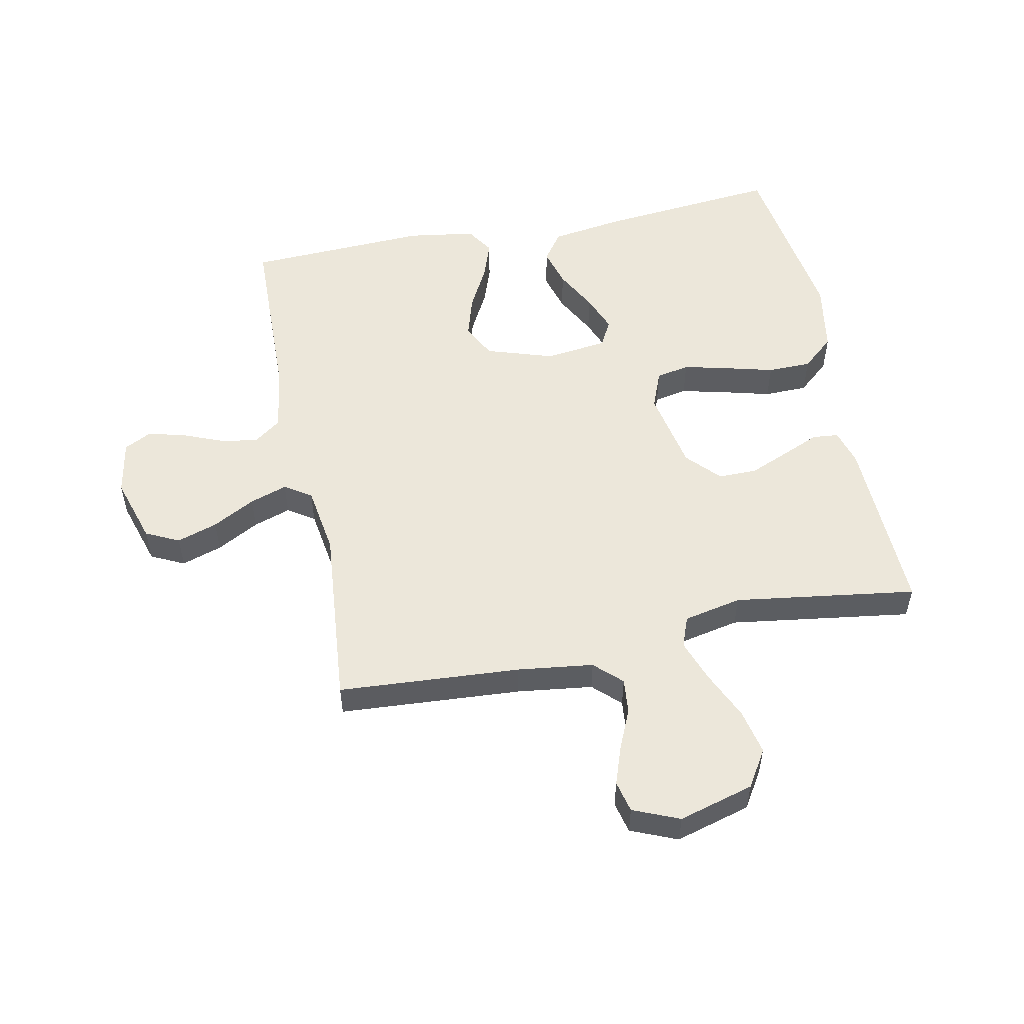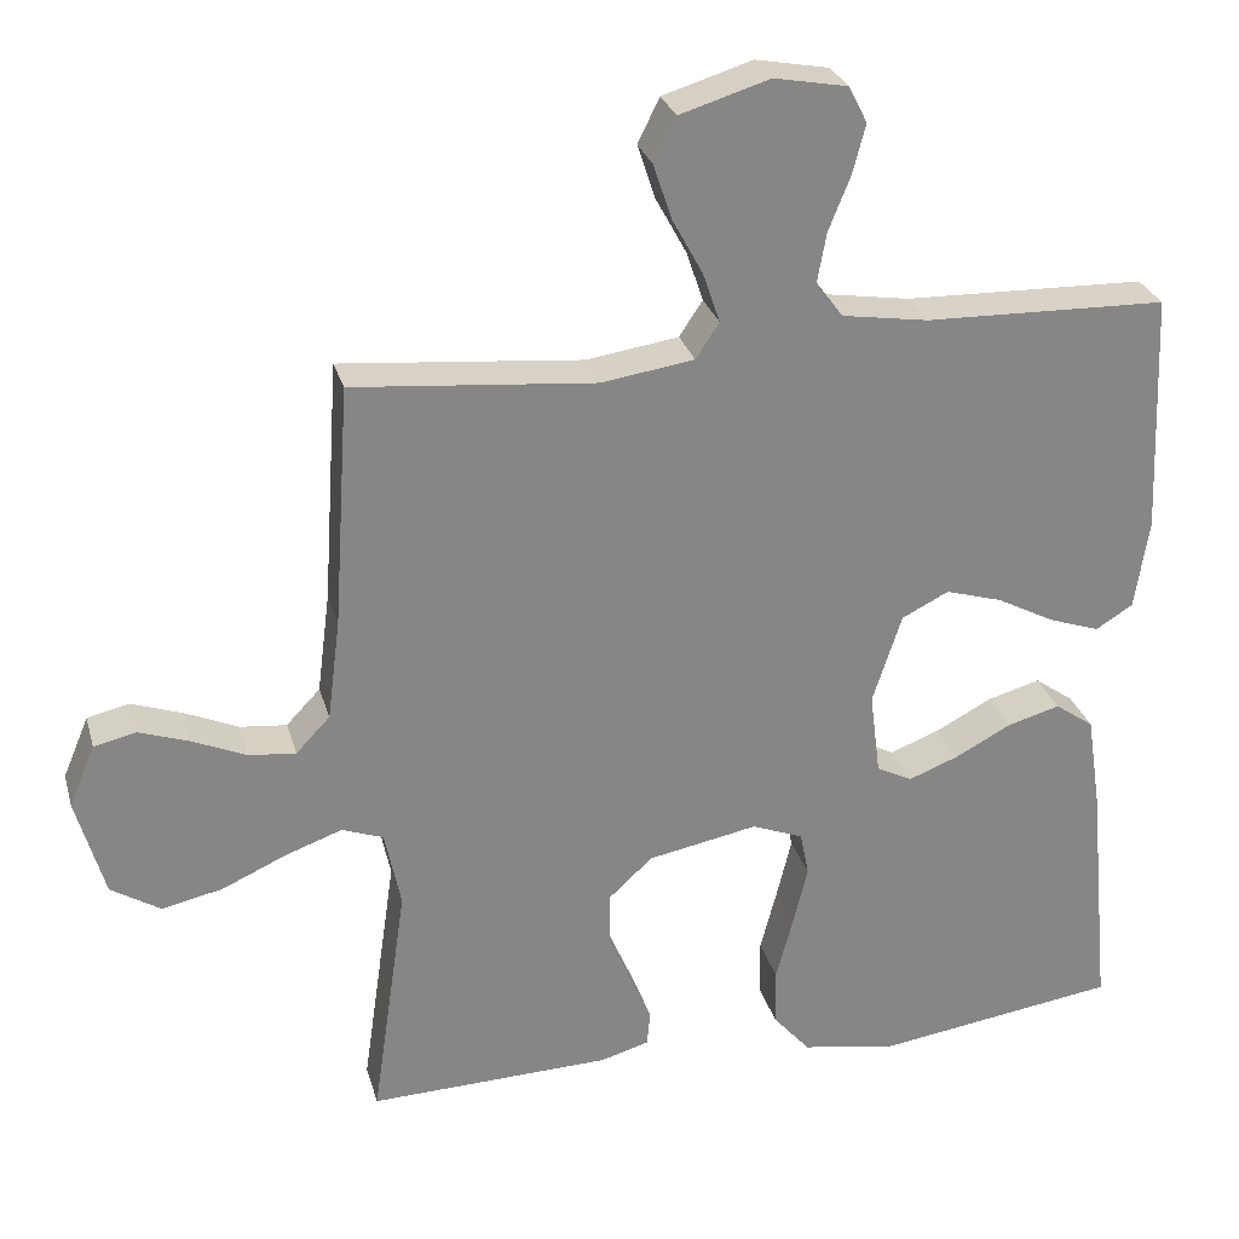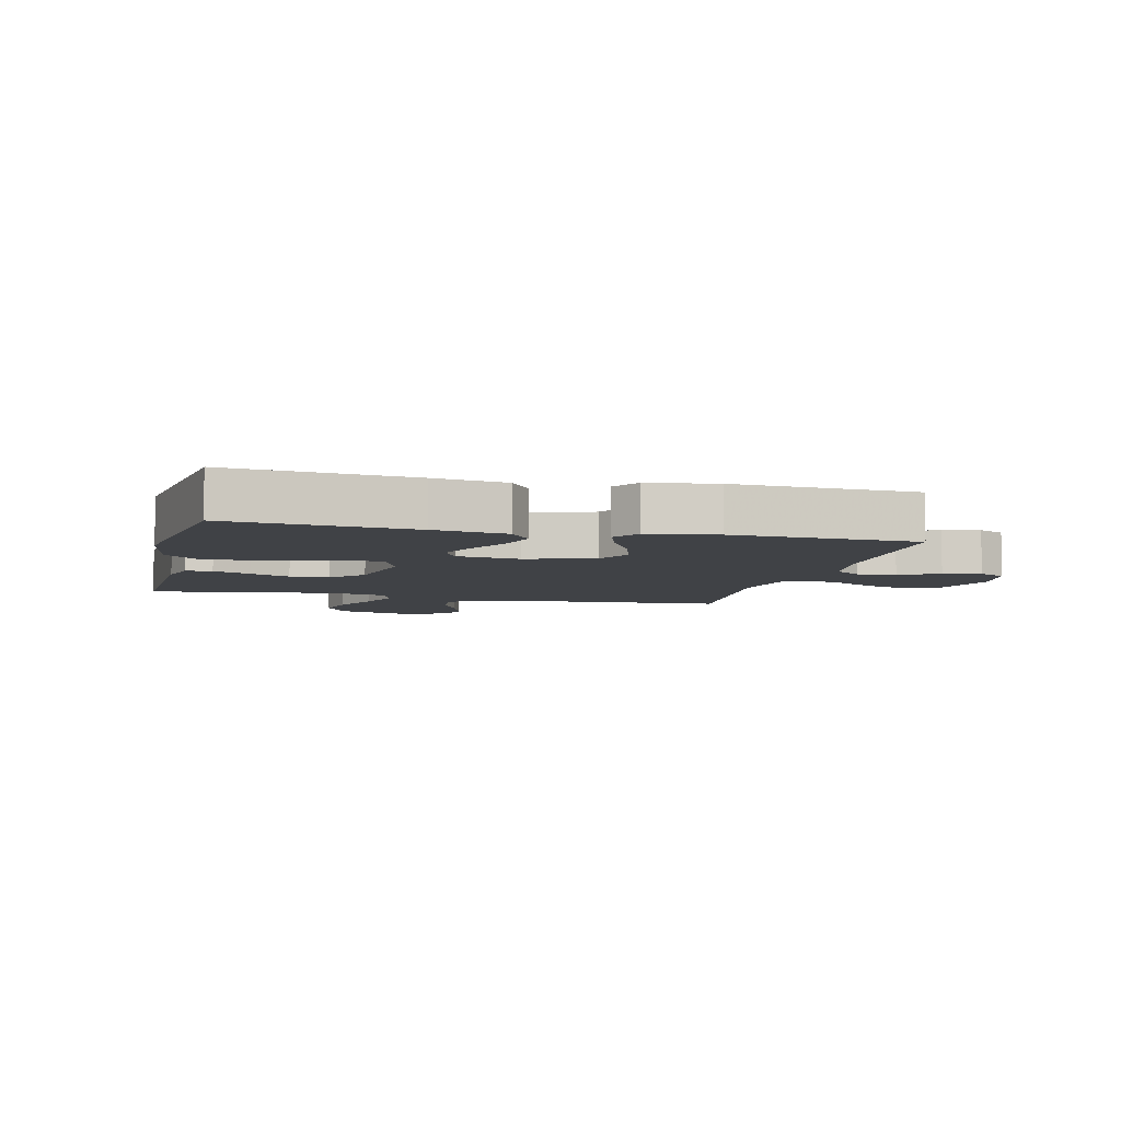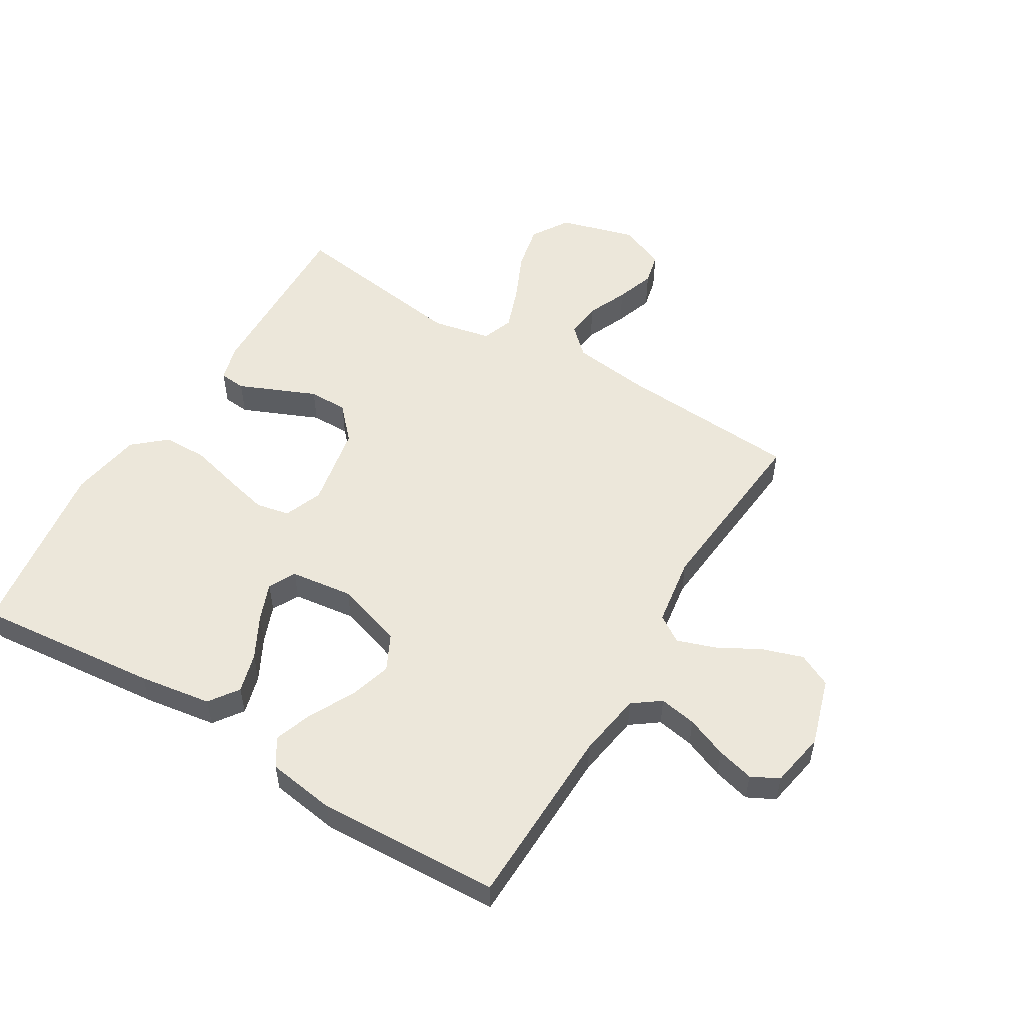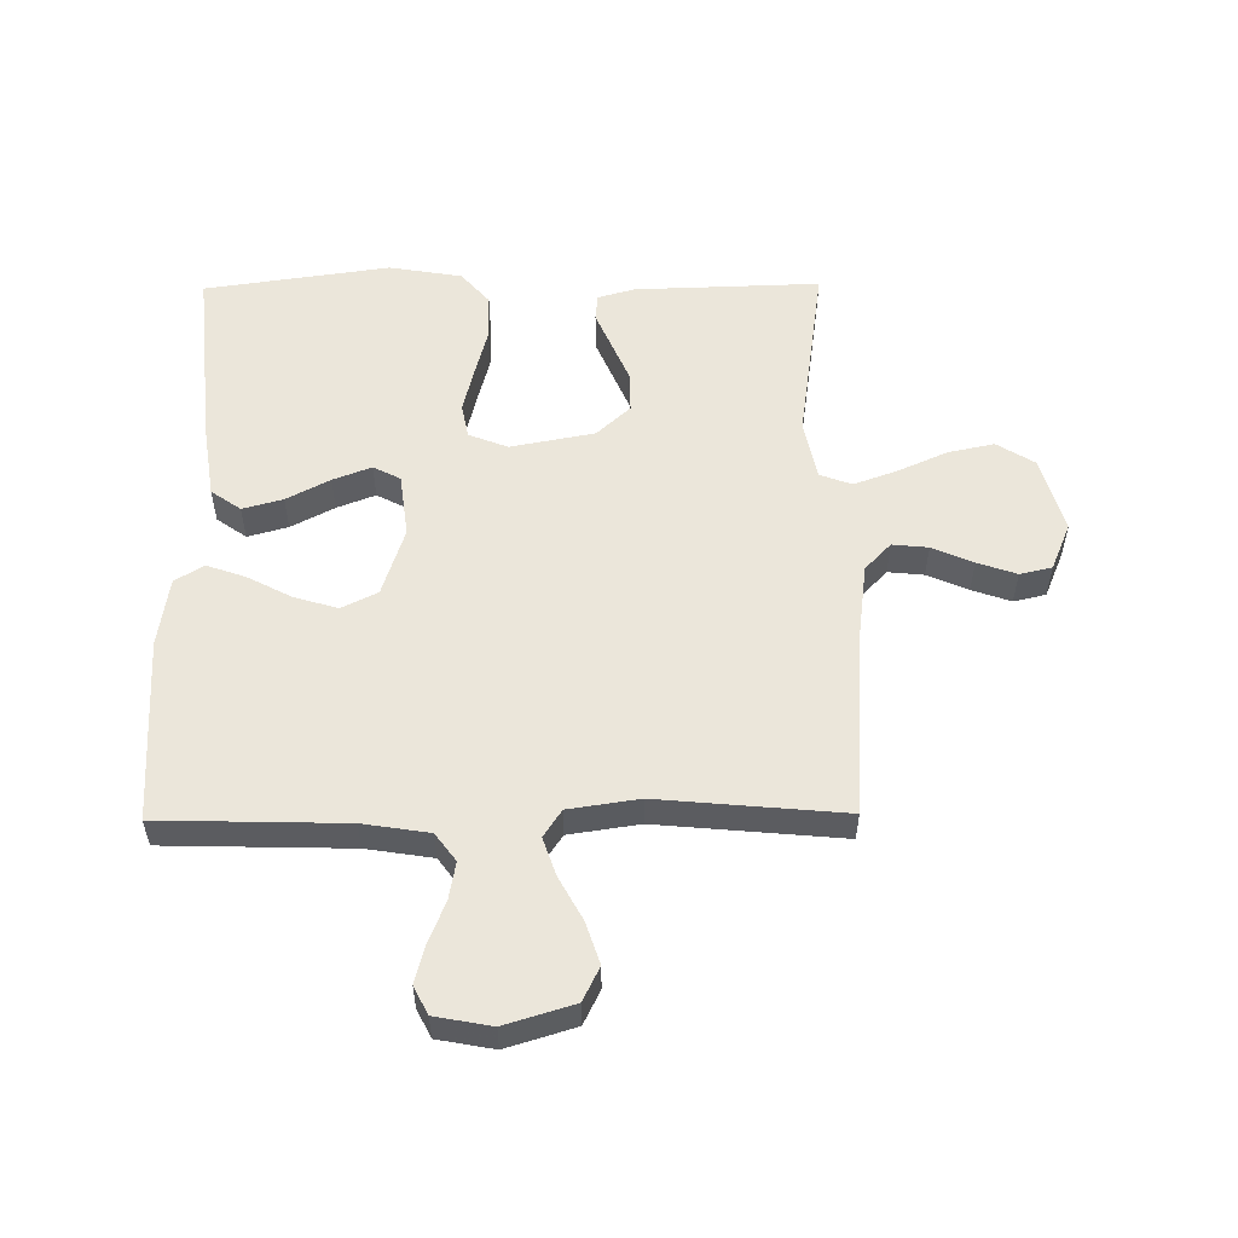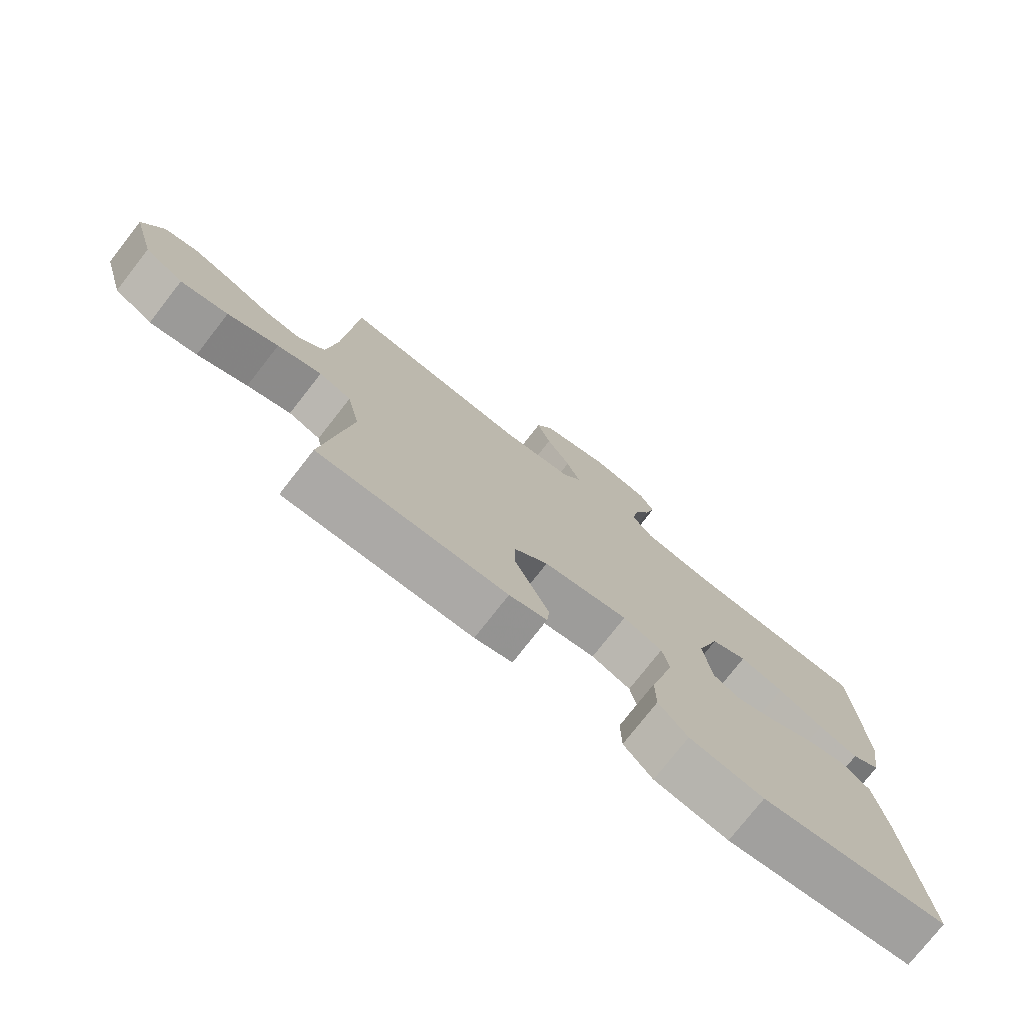
<metadata>
{"format":"obj","ext":"obj","renderer":"f3d","projection":"perspective","resolution":1024,"background":"white","views":[{"elev":53.3,"azim":78.5,"up":"+Y"},{"elev":28.0,"azim":165.2,"up":"+Z"},{"elev":-6.2,"azim":-103.8,"up":"+Y"},{"elev":53.5,"azim":-59.0,"up":"+Y"},{"elev":54.8,"azim":-0.6,"up":"+Y"},{"elev":-76.4,"azim":142.0,"up":"+Z"}]}
</metadata>
<code>
v -0.5 0.07 -0.5
v -0.471 0.07 -0.2
v -0.453 0.07 -0.081
v -0.405 0.07 -0.047
v -0.34 0.07 -0.065
v -0.27 0.07 -0.102
v -0.208 0.07 -0.126
v -0.164 0.07 -0.103
v -0.151 0.07 0
v -0.187 0.07 0.111
v -0.245 0.07 0.14
v -0.315 0.07 0.119
v -0.387 0.07 0.081
v -0.45 0.07 0.059
v -0.496 0.07 0.088
v -0.513 0.07 0.2
v -0.5 0.07 0.5
v -0.2 0.07 0.508
v -0.093 0.07 0.525
v -0.06 0.07 0.57
v -0.071 0.07 0.631
v -0.098 0.07 0.698
v -0.114 0.07 0.759
v -0.091 0.07 0.804
v 0 0.07 0.821
v 0.111 0.07 0.787
v 0.138 0.07 0.732
v 0.116 0.07 0.665
v 0.078 0.07 0.595
v 0.057 0.07 0.533
v 0.086 0.07 0.489
v 0.2 0.07 0.472
v 0.5 0.07 0.5
v 0.52 0.07 0.2
v 0.536 0.07 0.075
v 0.578 0.07 0.031
v 0.636 0.07 0.037
v 0.702 0.07 0.066
v 0.765 0.07 0.088
v 0.817 0.07 0.076
v 0.849 0.07 0
v 0.814 0.07 -0.124
v 0.753 0.07 -0.162
v 0.678 0.07 -0.146
v 0.598 0.07 -0.11
v 0.528 0.07 -0.085
v 0.477 0.07 -0.104
v 0.457 0.07 -0.2
v 0.5 0.07 -0.5
v 0.2 0.07 -0.491
v 0.14 0.07 -0.474
v 0.136 0.07 -0.431
v 0.162 0.07 -0.37
v 0.19 0.07 -0.304
v 0.19 0.07 -0.24
v 0.136 0.07 -0.19
v 0 0.07 -0.164
v -0.063 0.07 -0.189
v -0.074 0.07 -0.244
v -0.056 0.07 -0.318
v -0.035 0.07 -0.398
v -0.036 0.07 -0.47
v -0.082 0.07 -0.523
v -0.2 0.07 -0.543
v -0.5 0 -0.5
v -0.471 0 -0.2
v -0.453 0 -0.081
v -0.405 0 -0.047
v -0.34 0 -0.065
v -0.27 0 -0.102
v -0.208 0 -0.126
v -0.164 0 -0.103
v -0.151 0 0
v -0.187 0 0.111
v -0.245 0 0.14
v -0.315 0 0.119
v -0.387 0 0.081
v -0.45 0 0.059
v -0.496 0 0.088
v -0.513 0 0.2
v -0.5 0 0.5
v -0.2 0 0.508
v -0.093 0 0.525
v -0.06 0 0.57
v -0.071 0 0.631
v -0.098 0 0.698
v -0.114 0 0.759
v -0.091 0 0.804
v 0 0 0.821
v 0.111 0 0.787
v 0.138 0 0.732
v 0.116 0 0.665
v 0.078 0 0.595
v 0.057 0 0.533
v 0.086 0 0.489
v 0.2 0 0.472
v 0.5 0 0.5
v 0.52 0 0.2
v 0.536 0 0.075
v 0.578 0 0.031
v 0.636 0 0.037
v 0.702 0 0.066
v 0.765 0 0.088
v 0.817 0 0.076
v 0.849 0 0
v 0.814 0 -0.124
v 0.753 0 -0.162
v 0.678 0 -0.146
v 0.598 0 -0.11
v 0.528 0 -0.085
v 0.477 0 -0.104
v 0.457 0 -0.2
v 0.5 0 -0.5
v 0.2 0 -0.491
v 0.14 0 -0.474
v 0.136 0 -0.431
v 0.162 0 -0.37
v 0.19 0 -0.304
v 0.19 0 -0.24
v 0.136 0 -0.19
v 0 0 -0.164
v -0.063 0 -0.189
v -0.074 0 -0.244
v -0.056 0 -0.318
v -0.035 0 -0.398
v -0.036 0 -0.47
v -0.082 0 -0.523
v -0.2 0 -0.543
f 60 61 62 63
f 59 60 63 64
f 58 59 64 1
f 50 51 52 53
f 48 49 50 53
f 47 48 53 54
f 42 43 44 45
f 42 45 46
f 41 42 46
f 40 41 46
f 37 38 39 40
f 37 40 46 47
f 32 33 34
f 31 32 34 35
f 26 27 28 29
f 26 29 30
f 25 26 30
f 24 25 30
f 21 22 23 24
f 20 21 24 30
f 19 20 30 31
f 15 16 17 18
f 12 13 14 15
f 11 12 15 18
f 10 11 18 19
f 3 4 5 6
f 3 6 7
f 58 1 2 3
f 58 3 7
f 57 58 7 8
f 56 57 8 9
f 37 47 54 55
f 36 37 55 56
f 31 35 36 56
f 19 31 56
f 9 10 19 56
f 127 126 125 124
f 128 127 124 123
f 65 128 123 122
f 117 116 115 114
f 117 114 113 112
f 118 117 112 111
f 109 108 107 106
f 110 109 106
f 110 106 105
f 110 105 104
f 104 103 102 101
f 111 110 104 101
f 98 97 96
f 99 98 96 95
f 93 92 91 90
f 94 93 90
f 94 90 89
f 94 89 88
f 88 87 86 85
f 94 88 85 84
f 95 94 84 83
f 82 81 80 79
f 79 78 77 76
f 82 79 76 75
f 83 82 75 74
f 70 69 68 67
f 71 70 67
f 67 66 65 122
f 71 67 122
f 72 71 122 121
f 73 72 121 120
f 119 118 111 101
f 120 119 101 100
f 120 100 99 95
f 120 95 83
f 120 83 74 73
f 1 65 66 2
f 2 66 67 3
f 3 67 68 4
f 4 68 69 5
f 5 69 70 6
f 6 70 71 7
f 7 71 72 8
f 8 72 73 9
f 9 73 74 10
f 10 74 75 11
f 11 75 76 12
f 12 76 77 13
f 13 77 78 14
f 14 78 79 15
f 15 79 80 16
f 16 80 81 17
f 17 81 82 18
f 18 82 83 19
f 19 83 84 20
f 20 84 85 21
f 21 85 86 22
f 22 86 87 23
f 23 87 88 24
f 24 88 89 25
f 25 89 90 26
f 26 90 91 27
f 27 91 92 28
f 28 92 93 29
f 29 93 94 30
f 30 94 95 31
f 31 95 96 32
f 32 96 97 33
f 33 97 98 34
f 34 98 99 35
f 35 99 100 36
f 36 100 101 37
f 37 101 102 38
f 38 102 103 39
f 39 103 104 40
f 40 104 105 41
f 41 105 106 42
f 42 106 107 43
f 43 107 108 44
f 44 108 109 45
f 45 109 110 46
f 46 110 111 47
f 47 111 112 48
f 48 112 113 49
f 49 113 114 50
f 50 114 115 51
f 51 115 116 52
f 52 116 117 53
f 53 117 118 54
f 54 118 119 55
f 55 119 120 56
f 56 120 121 57
f 57 121 122 58
f 58 122 123 59
f 59 123 124 60
f 60 124 125 61
f 61 125 126 62
f 62 126 127 63
f 63 127 128 64
f 64 128 65 1

</code>
